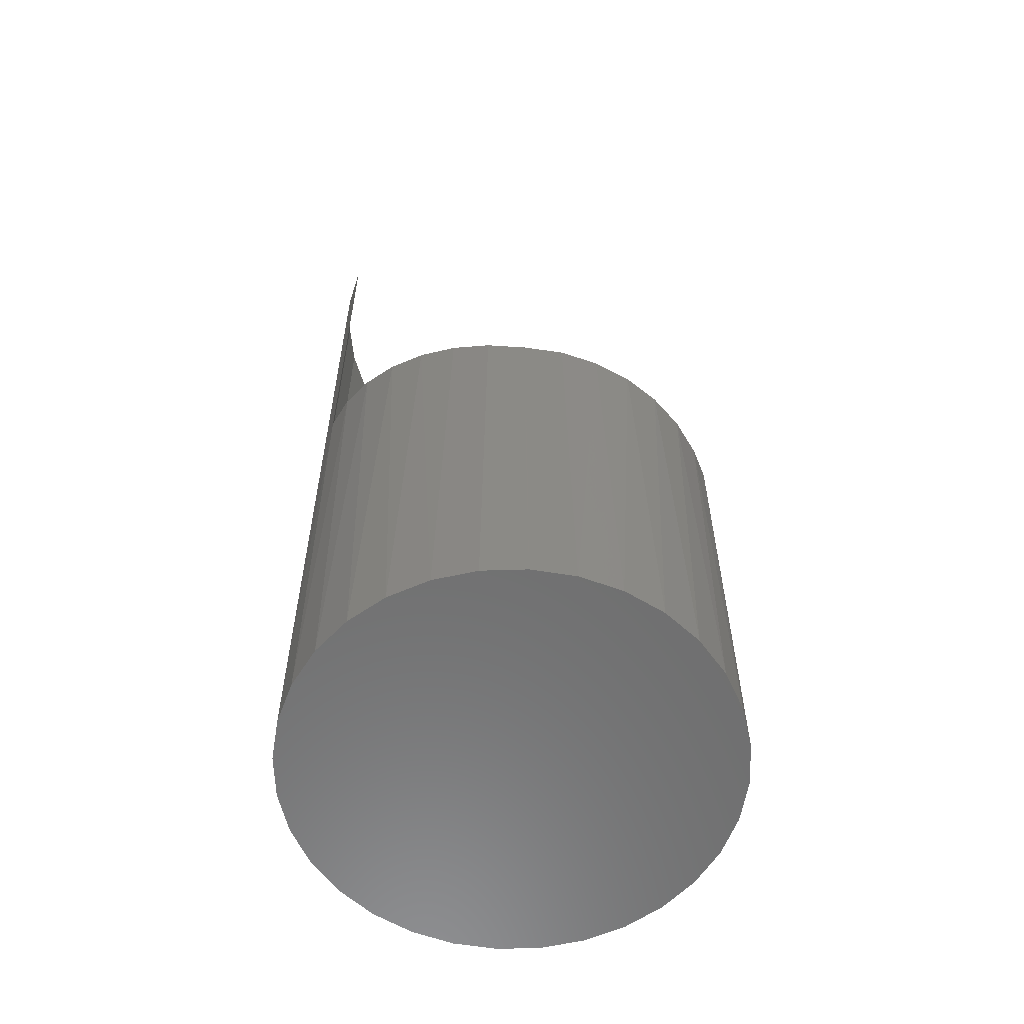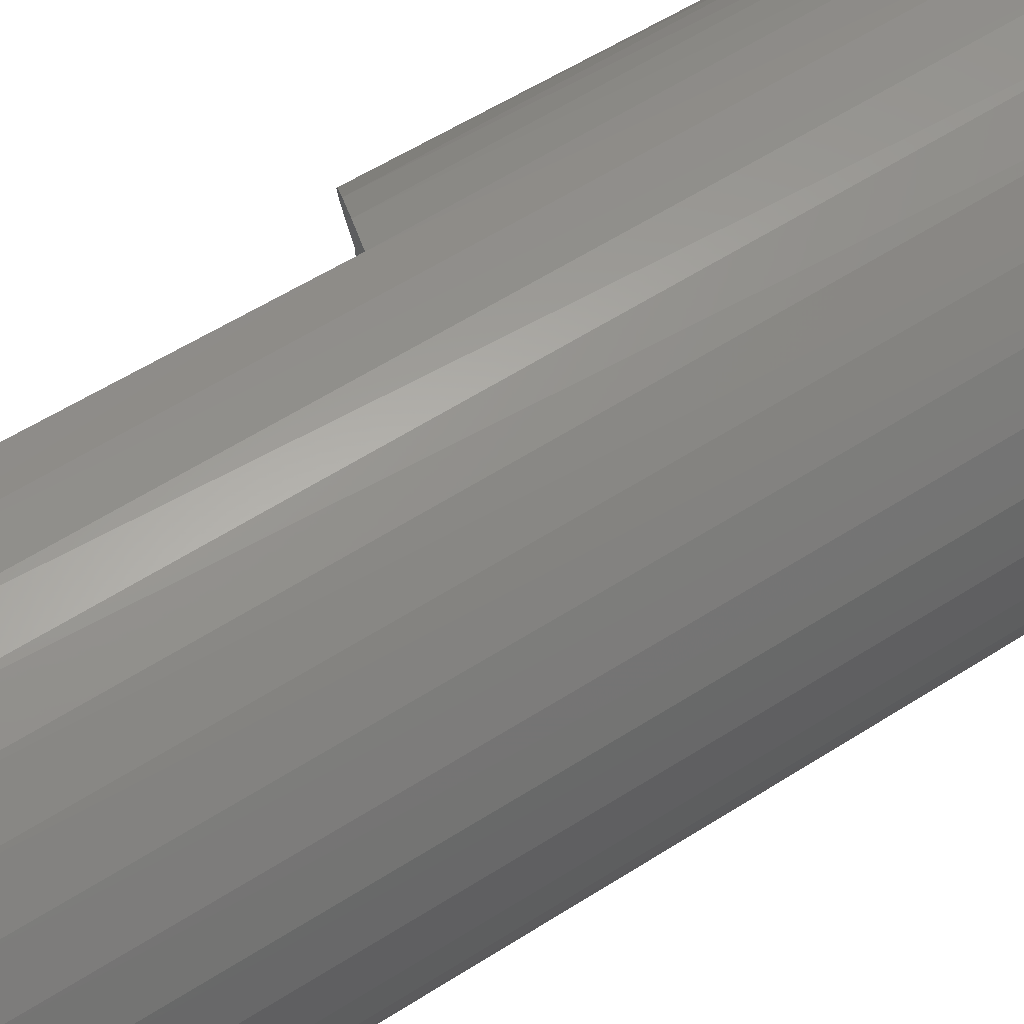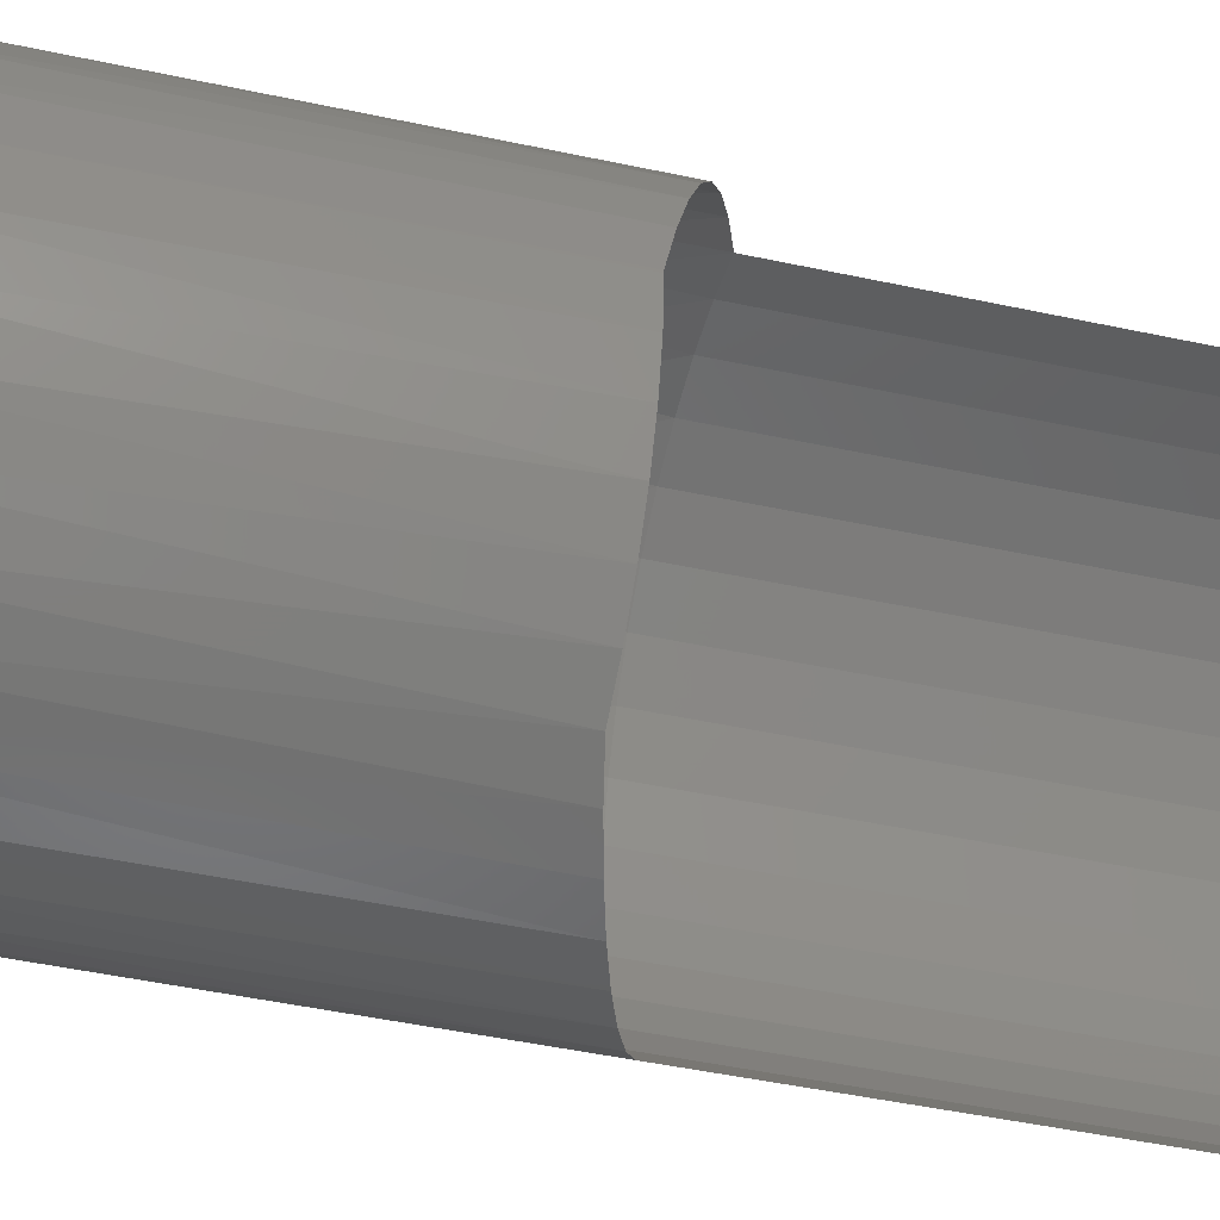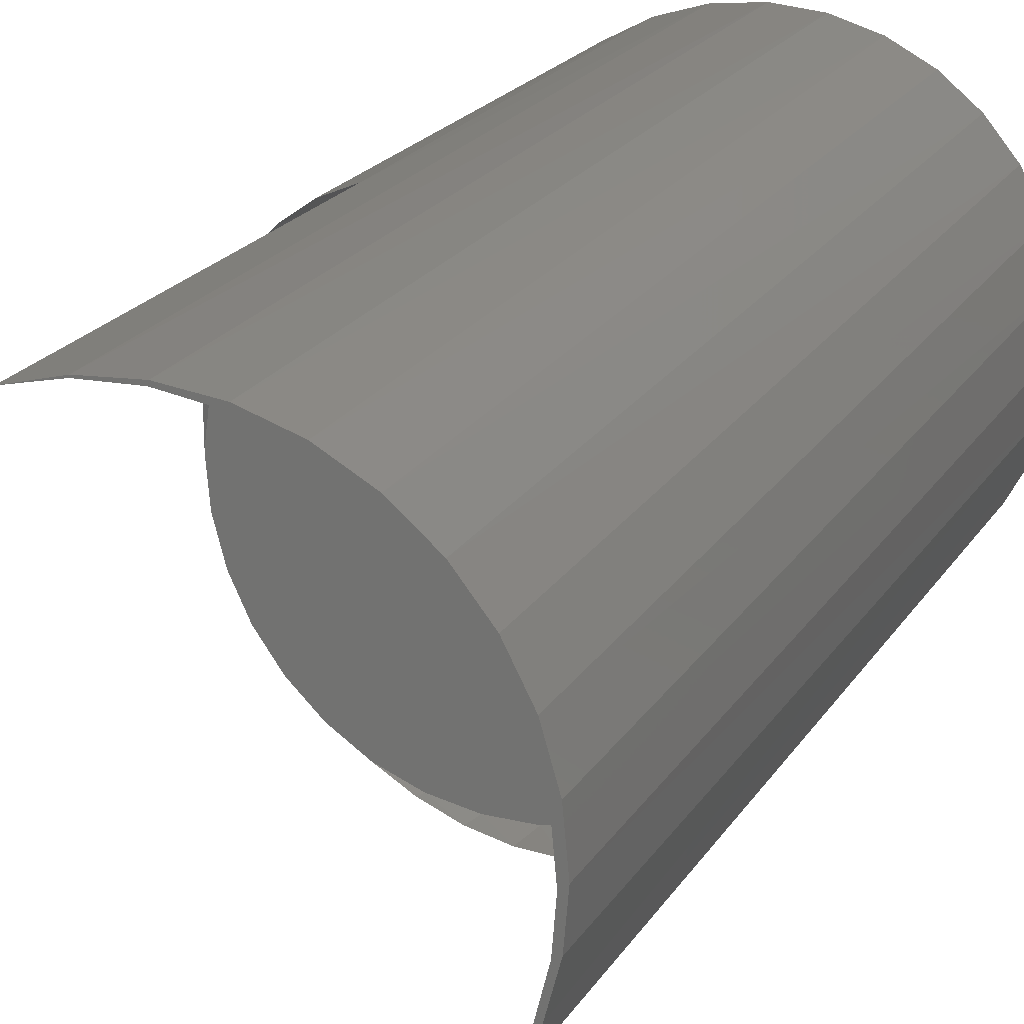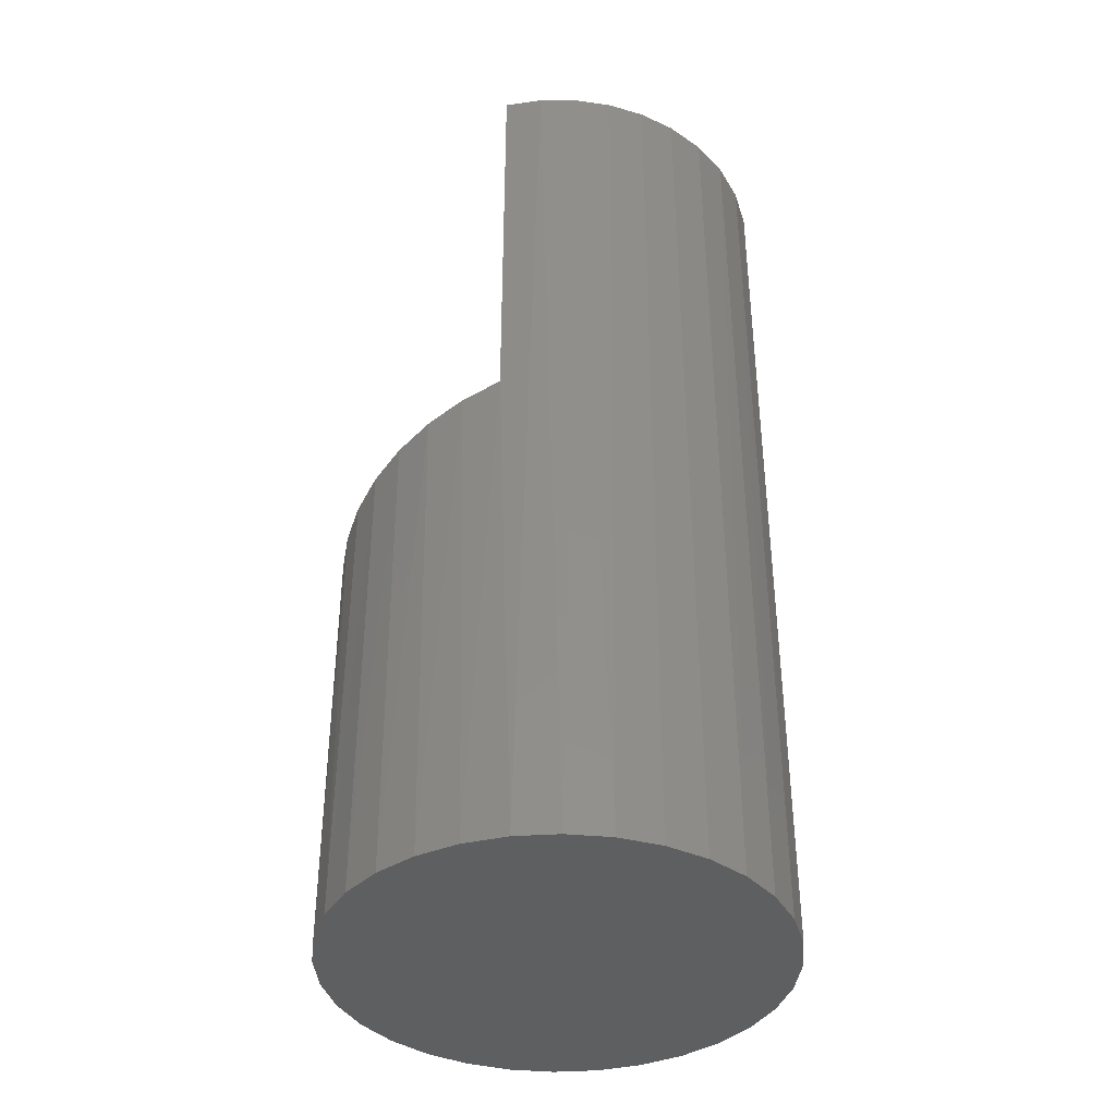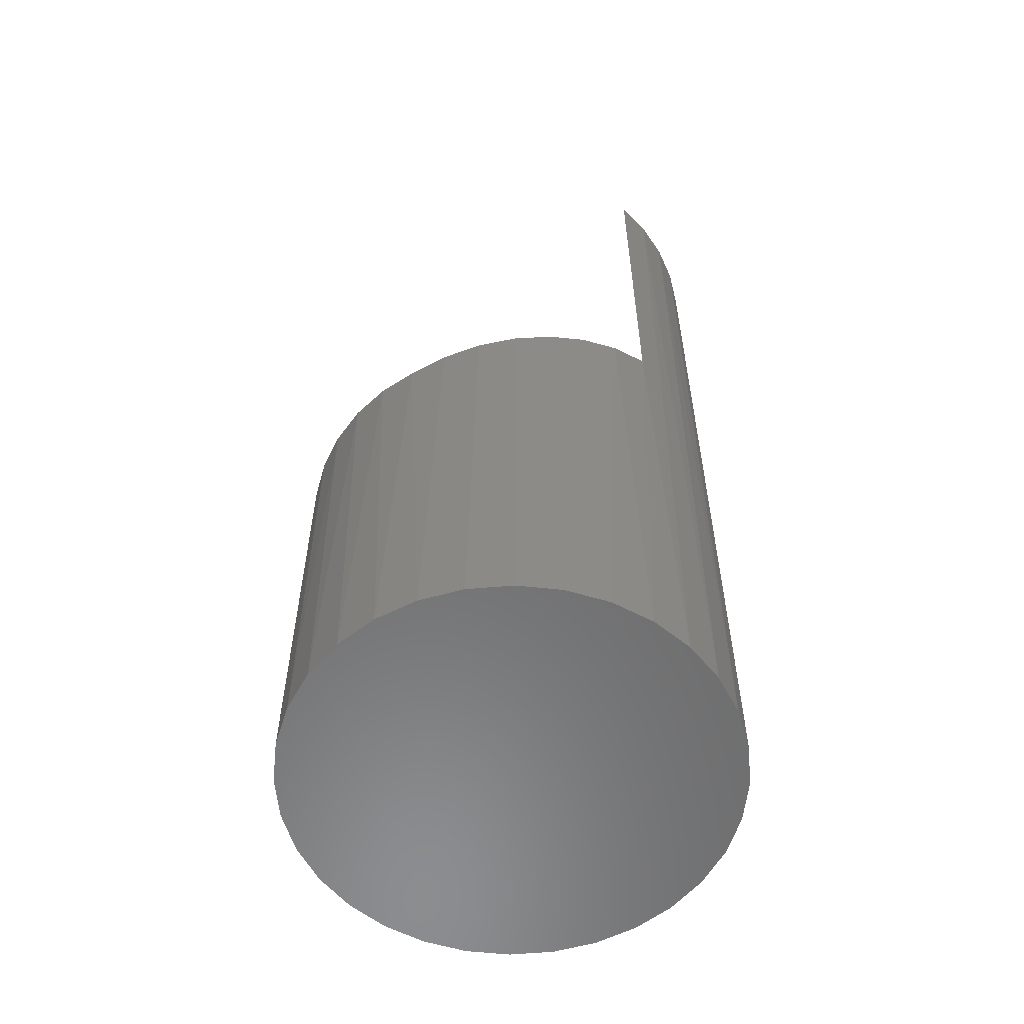
<metadata>
{"format":"stl","ext":"stl","renderer":"f3d","projection":"perspective","resolution":1024,"background":"white","views":[{"elev":-59.4,"azim":-93.8,"up":"+Z"},{"elev":55.7,"azim":56.0,"up":"+Y"},{"elev":-45.4,"azim":-104.1,"up":"+Y"},{"elev":19.5,"azim":22.2,"up":"+Y"},{"elev":-39.1,"azim":55.2,"up":"+Z"},{"elev":-57.8,"azim":-0.6,"up":"+Z"}]}
</metadata>
<code>
# stl→obj: 124 verts, 244 faces
v -0.03127 0.1634 0.3516
v 0.0343 0.1624 0.3516
v 0.001569 0.1661 0.3516
v -0.06297 0.1545 0.3516
v 0.06569 0.1524 0.3516
v 0.07203 -0.1569 0.3516
v -0.05203 -0.1657 0.3516
v 0.04219 -0.1679 0.3516
v -0.02094 -0.1724 0.3516
v 0.01084 -0.1731 0.3516
v -0.171 -5.666e-17 0.3516
v -0.1682 -0.03088 0.3516
v 0.1656 -0.03535 0.3516
v 0.1686 -0.003701 0.3516
v 0.1654 0.02909 0.3516
v -0.171 0.001905 0.3516
v 0.09456 0.1365 0.3516
v -0.09235 0.1396 0.3516
v 0.1198 0.1154 0.3516
v -0.1183 0.1193 0.3516
v 0.1405 0.08977 0.3516
v -0.1399 0.0944 0.3516
v 0.1559 0.06064 0.3516
v -0.1562 0.06579 0.3516
v -0.1667 0.03457 0.3516
v 0.1568 -0.06589 0.3516
v -0.1601 -0.06081 0.3516
v 0.1424 -0.09425 0.3516
v -0.1469 -0.08885 0.3516
v 0.123 -0.1194 0.3516
v -0.129 -0.1141 0.3516
v 0.0993 -0.1406 0.3516
v -0.1069 -0.1359 0.3516
v -0.08134 -0.1534 0.3516
v 0.1668 -0.06132 0.4141
v 0.174 -0.03291 0.75
v 0.174 -0.03291 0.4141
v 0.1764 -0.003701 0.75
v 0.1764 -0.003701 0.4141
v 0.1668 -0.06132 0.75
v 0.155 -0.08816 0.4141
v 0.155 -0.08816 0.75
v 0.139 -0.1127 0.4141
v 0.139 -0.1127 0.75
v 0.1192 -0.1343 0.4141
v 0.1192 -0.1343 0.75
v 0.1041 0.1393 0.4141
v 0.07561 0.1564 0.75
v 0.07561 0.1564 0.4141
v 0.04446 0.168 0.75
v 0.04446 0.168 0.4141
v 0.01171 0.1735 0.75
v 0.01171 0.1735 0.4141
v -0.0215 0.1728 0.75
v -0.0215 0.1728 0.4141
v -0.05399 0.1659 0.75
v -0.05399 0.1659 0.4141
v 0.1041 0.1393 0.75
v 0.1289 0.1172 0.4141
v 0.1289 0.1172 0.75
v 0.1491 0.09091 0.4141
v 0.1491 0.09091 0.75
v 0.1641 0.06127 0.4141
v 0.1641 0.06127 0.75
v 0.1733 0.02936 0.4141
v 0.1733 0.02936 0.75
v 0.103 -0.1465 0
v 0.1297 -0.1246 0
v 0.09368 -0.1523 0.4036
v 0.1779 -0.03437 0
v 0.1708 -0.05986 0.75
v 0.1679 -0.06741 0
v 0.158 -0.08754 0.75
v 0.1516 -0.09786 0
v 0.1406 -0.1126 0.75
v 0.07259 -0.1627 0
v 0.0656 -0.1655 0.3932
v 0.03955 -0.1728 0
v 0.03587 -0.1735 0.3831
v -0.02918 -0.1728 0
v -0.05402 -0.1659 0.3576
v -0.06223 -0.1627 0
v -0.09268 -0.1465 0
v -0.1194 -0.1246 0
v -0.1413 -0.09786 0
v -0.1576 -0.06741 0
v -0.1676 -0.03437 0
v 0.1813 0 0
v 0.1813 0 0.75
v 0.1787 -0.03039 0.75
v 0.005181 -0.1762 0
v 0.005424 -0.1762 0.3736
v -0.02483 -0.1736 0.3651
v -0.171 -5.666e-17 0
v -0.1676 0.03437 0
v -0.1681 0.03179 0.3576
v -0.1601 0.0609 0.3651
v -0.1576 0.06741 0
v -0.1472 0.08838 0.3736
v -0.1413 0.09786 0
v -0.1296 0.1134 0.3831
v -0.1194 0.1246 0
v -0.1078 0.1351 0.3932
v -0.09268 0.1465 0
v -0.08237 0.1529 0.4036
v -0.06223 0.1627 0
v 0.005181 0.1762 0
v -0.02918 0.1728 0
v -0.02136 0.1741 0.75
v 0.01224 0.176 0.75
v 0.03955 0.1728 0
v 0.04558 0.1715 0.75
v 0.07259 0.1627 0
v 0.07745 0.1606 0.75
v 0.103 0.1465 0
v 0.1067 0.144 0.75
v 0.1297 0.1246 0
v 0.1322 0.122 0.75
v 0.1516 0.09786 0
v 0.1531 0.09565 0.75
v 0.1679 0.06741 0
v 0.1781 0.0335 0.75
v 0.1779 0.03437 0
v 0.1686 0.06578 0.75
f 1 2 3
f 2 1 4
f 2 4 5
f 6 7 8
f 8 7 9
f 8 9 10
f 11 12 13
f 11 13 14
f 11 14 15
f 11 15 16
f 5 4 17
f 17 4 18
f 17 18 19
f 19 18 20
f 19 20 21
f 21 20 22
f 21 22 23
f 23 22 24
f 23 24 15
f 15 24 25
f 15 25 16
f 13 12 26
f 26 12 27
f 26 27 28
f 28 27 29
f 28 29 30
f 30 29 31
f 30 31 32
f 32 31 33
f 32 33 6
f 6 33 34
f 6 34 7
f 35 36 37
f 37 36 38
f 37 38 39
f 36 35 40
f 40 35 41
f 40 41 42
f 42 41 43
f 42 43 44
f 44 43 45
f 44 45 46
f 47 48 49
f 49 48 50
f 49 50 51
f 51 50 52
f 51 52 53
f 53 52 54
f 53 54 55
f 55 54 56
f 55 56 57
f 48 47 58
f 58 47 59
f 58 59 60
f 60 59 61
f 60 61 62
f 62 61 63
f 62 63 64
f 64 63 65
f 64 65 66
f 66 65 39
f 66 39 38
f 45 67 68
f 45 69 67
f 70 71 72
f 72 71 73
f 72 73 74
f 74 73 75
f 76 67 69
f 69 77 76
f 78 76 77
f 77 79 78
f 80 81 82
f 83 33 84
f 33 31 84
f 85 84 31
f 31 29 85
f 86 85 29
f 29 27 86
f 87 86 27
f 34 33 83
f 34 83 82
f 34 82 81
f 46 45 75
f 75 45 68
f 75 68 74
f 88 89 70
f 70 89 90
f 70 90 71
f 78 79 91
f 91 79 92
f 91 92 80
f 80 92 93
f 80 93 81
f 11 94 12
f 12 94 87
f 12 87 27
f 95 96 97
f 95 97 98
f 98 97 99
f 98 99 100
f 100 99 101
f 100 101 102
f 102 101 103
f 102 103 104
f 103 105 104
f 106 104 105
f 107 108 109
f 109 110 107
f 111 107 110
f 110 112 111
f 113 111 112
f 112 114 113
f 115 113 114
f 114 116 115
f 117 115 116
f 116 118 117
f 119 117 118
f 118 120 119
f 121 119 120
f 57 56 109
f 57 109 108
f 57 108 106
f 57 106 105
f 96 95 16
f 16 95 94
f 16 94 11
f 89 88 122
f 122 88 123
f 122 123 124
f 124 123 121
f 124 121 120
f 63 61 23
f 15 63 23
f 61 59 21
f 23 61 21
f 59 47 19
f 21 59 19
f 47 49 17
f 19 47 17
f 49 51 5
f 17 49 5
f 51 53 2
f 5 51 2
f 53 55 3
f 2 53 3
f 3 55 1
f 105 103 18
f 4 105 18
f 103 101 20
f 18 103 20
f 101 99 22
f 20 101 22
f 99 97 24
f 22 99 24
f 97 96 25
f 24 97 25
f 25 96 16
f 57 105 4
f 57 4 1
f 57 1 55
f 63 15 65
f 65 15 14
f 65 14 39
f 93 9 7
f 7 81 93
f 81 7 34
f 92 10 9
f 9 93 92
f 79 8 10
f 10 92 79
f 77 6 8
f 8 79 77
f 69 32 6
f 6 77 69
f 43 41 28
f 30 43 28
f 41 35 26
f 28 41 26
f 26 35 13
f 45 43 30
f 45 30 32
f 45 32 69
f 35 37 13
f 13 37 39
f 13 39 14
f 109 52 110
f 54 52 109
f 56 54 109
f 52 112 110
f 112 52 50
f 112 50 114
f 50 48 114
f 116 114 48
f 48 58 116
f 118 116 58
f 58 60 118
f 120 118 60
f 60 62 120
f 124 120 62
f 62 64 124
f 122 124 64
f 64 66 122
f 38 36 90
f 71 90 36
f 36 40 71
f 73 71 40
f 73 40 42
f 73 42 44
f 73 44 75
f 46 75 44
f 89 122 66
f 89 66 38
f 89 38 90
f 107 111 108
f 106 108 111
f 113 106 111
f 78 80 76
f 91 80 78
f 80 82 76
f 76 82 83
f 76 83 67
f 67 83 84
f 67 84 68
f 68 84 85
f 68 85 74
f 74 85 86
f 74 86 72
f 72 86 87
f 72 87 70
f 70 87 94
f 70 94 88
f 88 94 95
f 88 95 123
f 123 95 98
f 123 98 121
f 121 98 100
f 121 100 119
f 119 100 102
f 119 102 117
f 117 102 104
f 117 104 115
f 115 104 106
f 115 106 113

</code>
